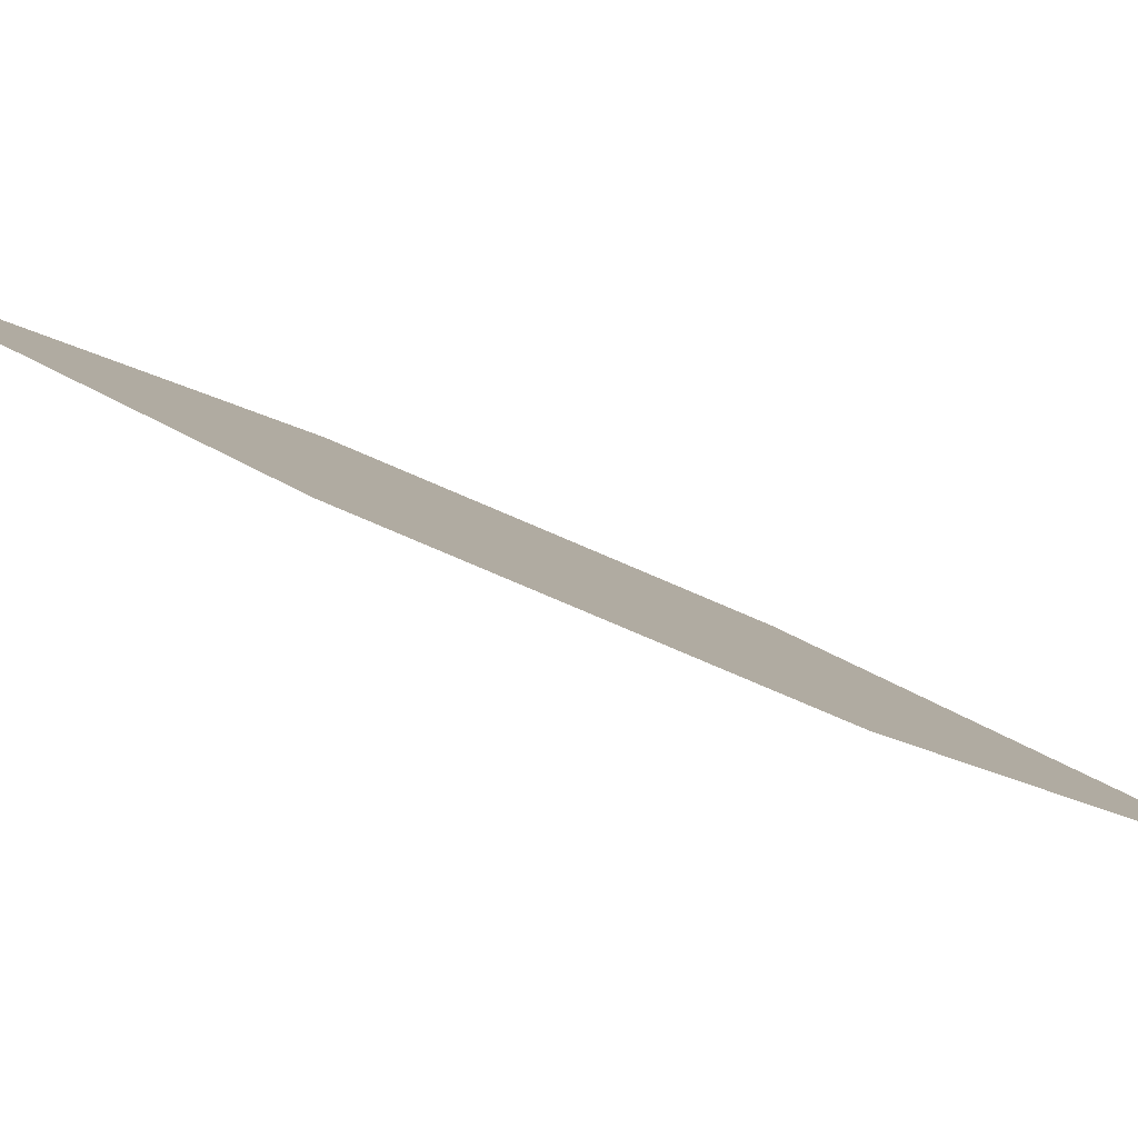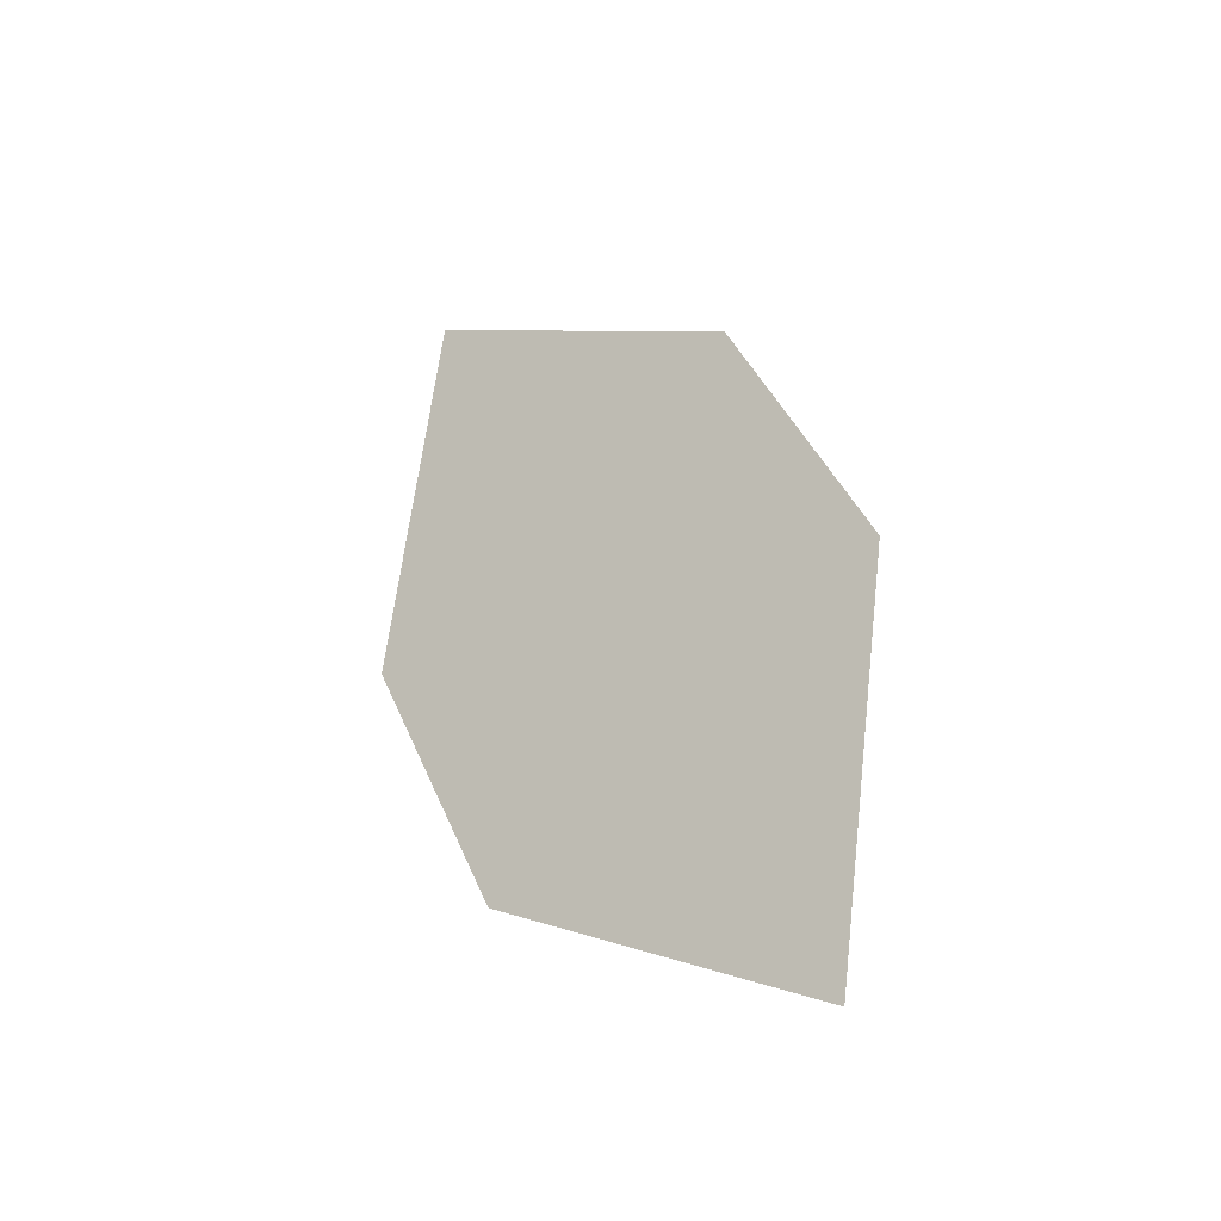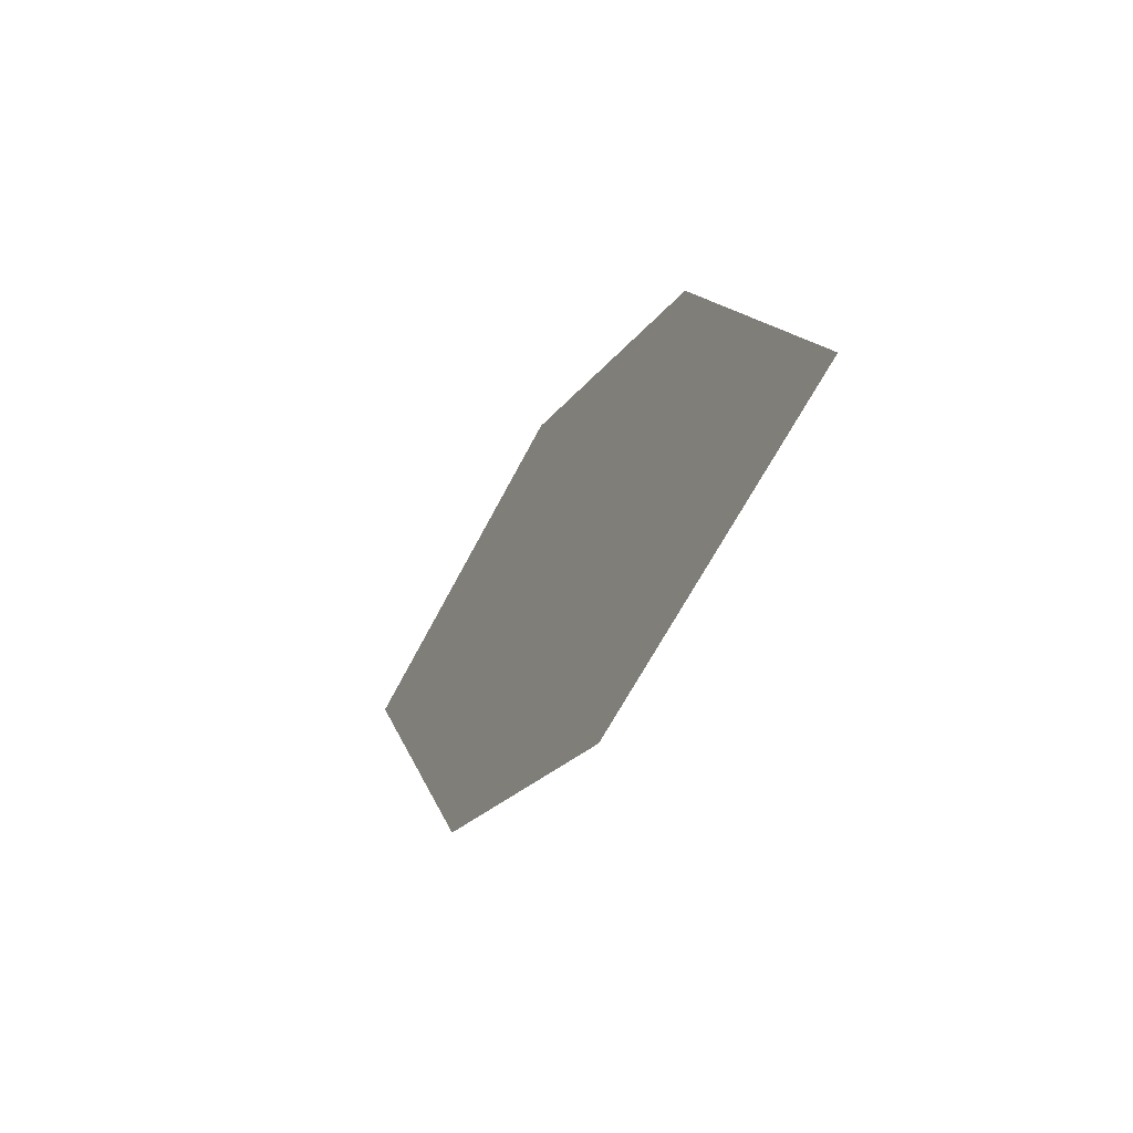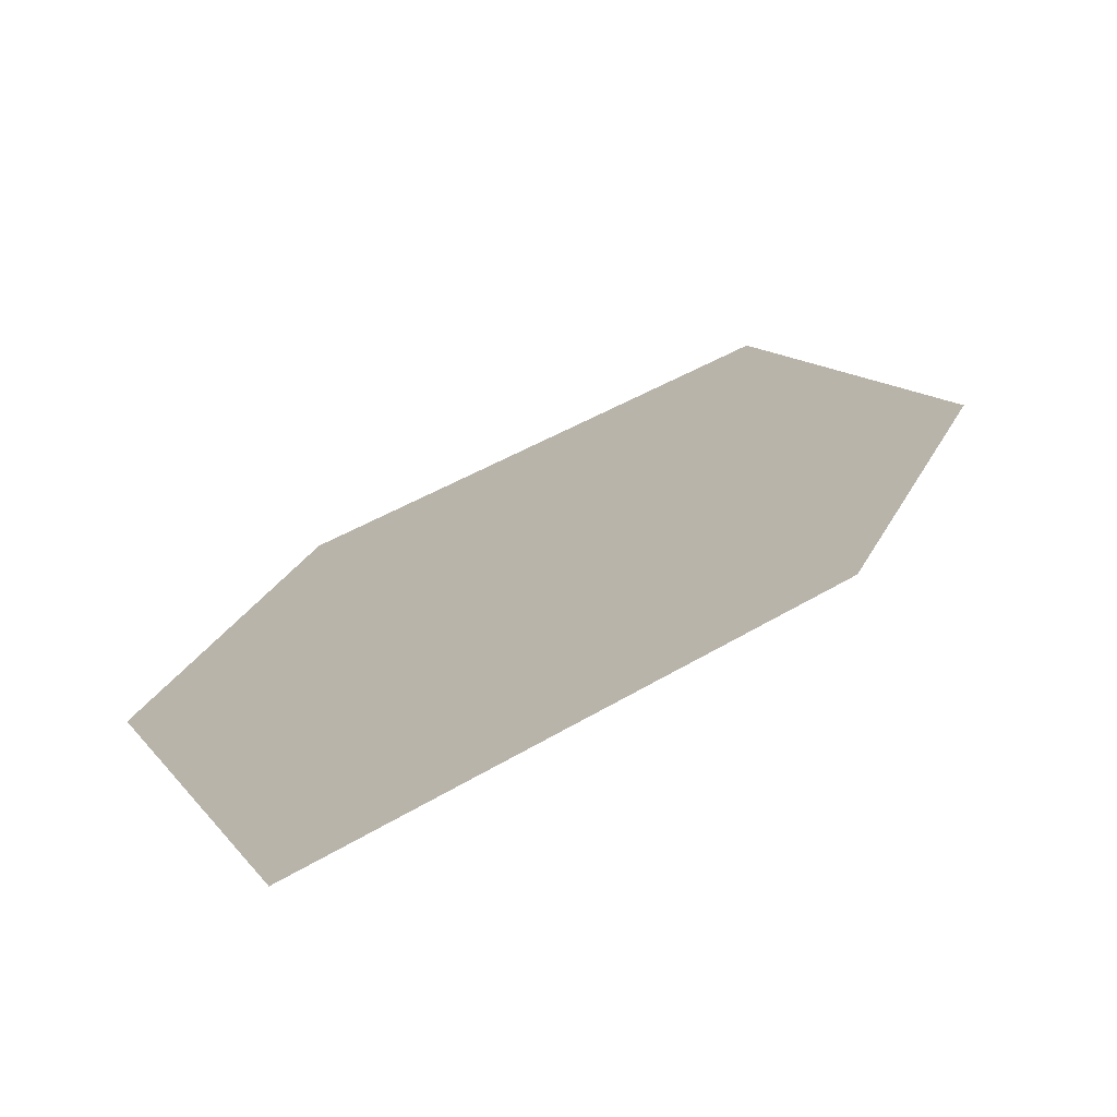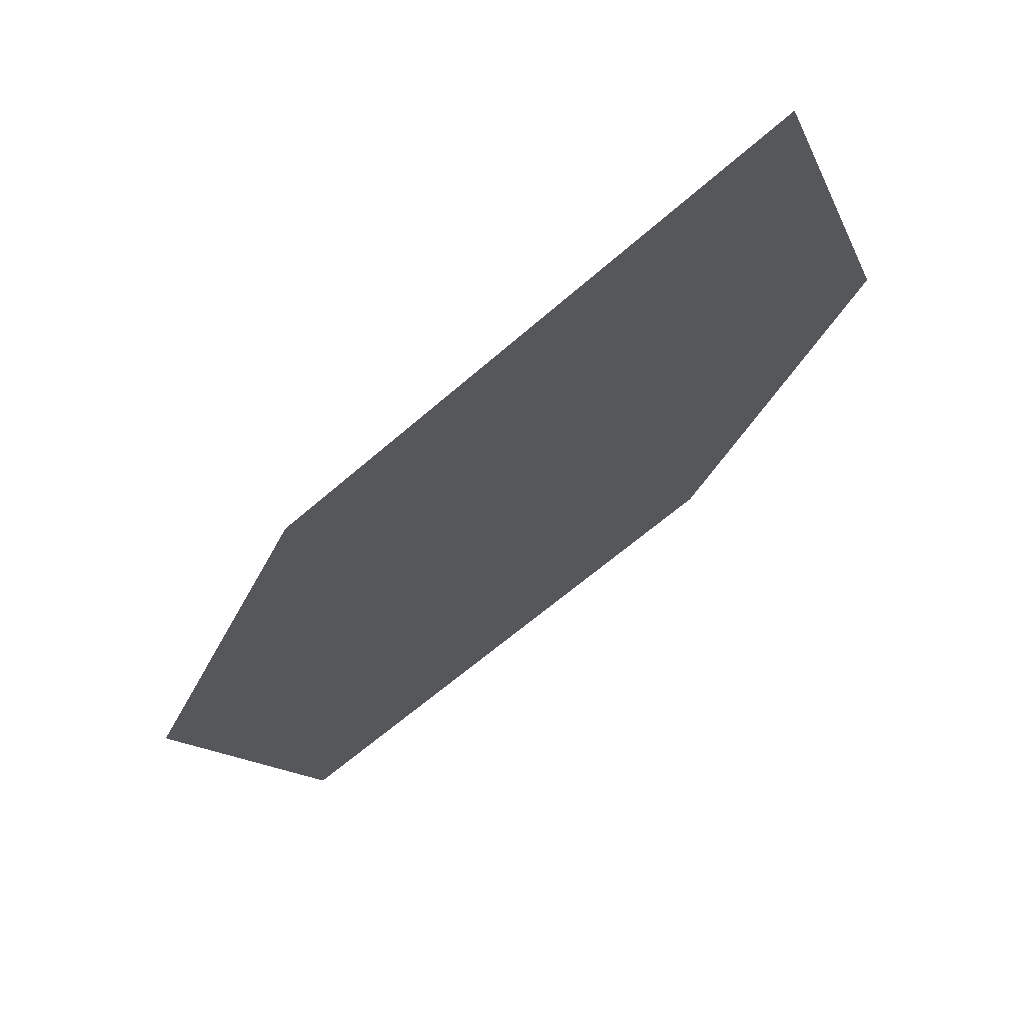
<metadata>
{"format":"obj","ext":"obj","renderer":"f3d","projection":"perspective","resolution":1024,"background":"white","views":[{"elev":29.0,"azim":82.8,"up":"+Z"},{"elev":-67.7,"azim":-157.2,"up":"+Y"},{"elev":60.3,"azim":77.7,"up":"+Y"},{"elev":43.4,"azim":4.5,"up":"+Z"},{"elev":-3.8,"azim":-33.2,"up":"+Z"}]}
</metadata>
<code>
o leaves.010
v 0.2513 0.1928 0.6367
v 0.2185 0.1603 0.6409
v 0.2267 0.09083 0.6803
v 0.2677 0.1573 0.6615
v 0.2595 0.1233 0.676
v 0.2103 0.1263 0.6554
f 1 2 6 3
f 1 3 5 4

</code>
